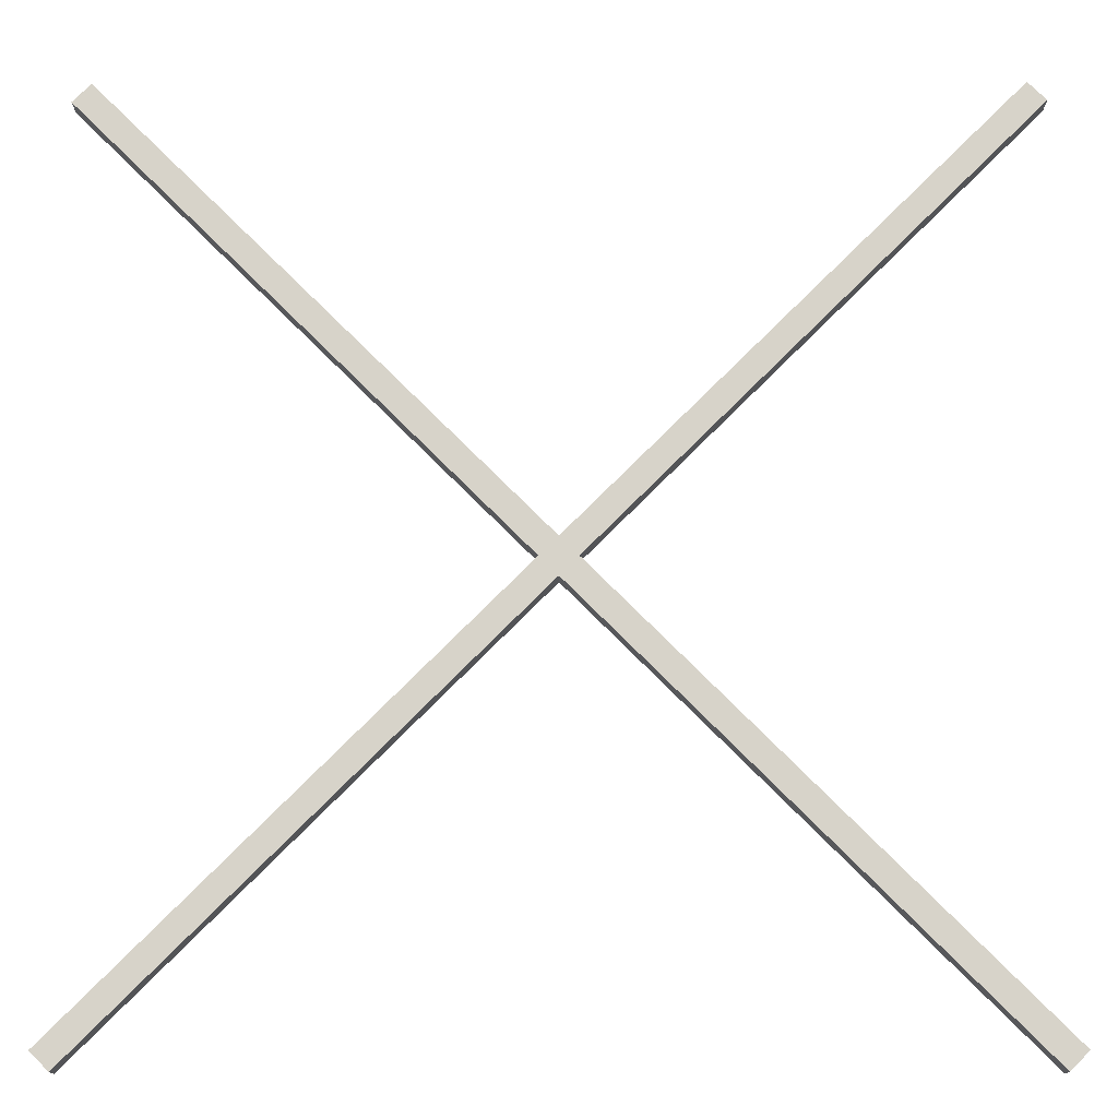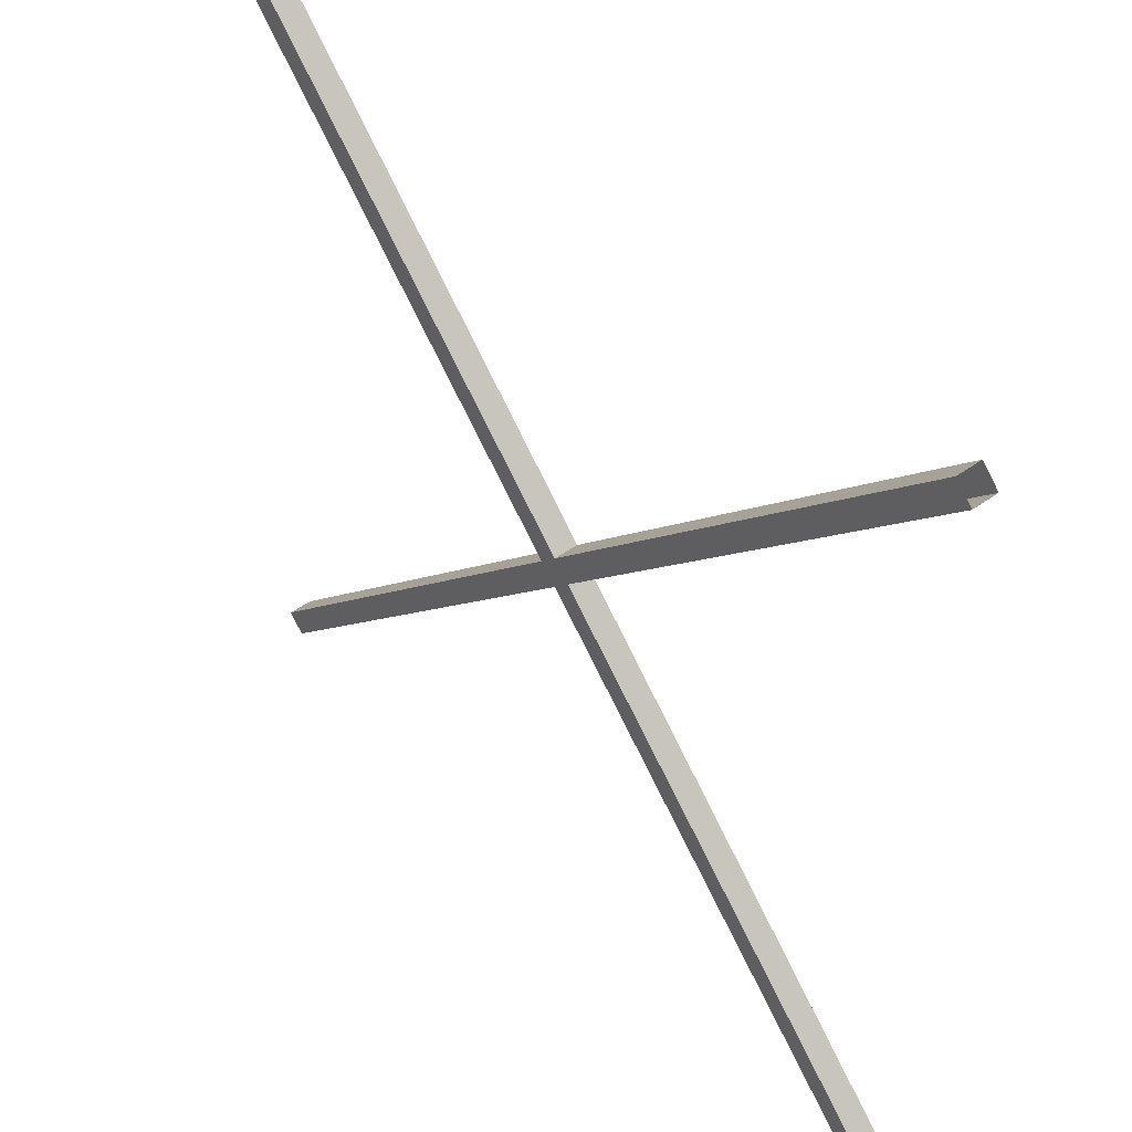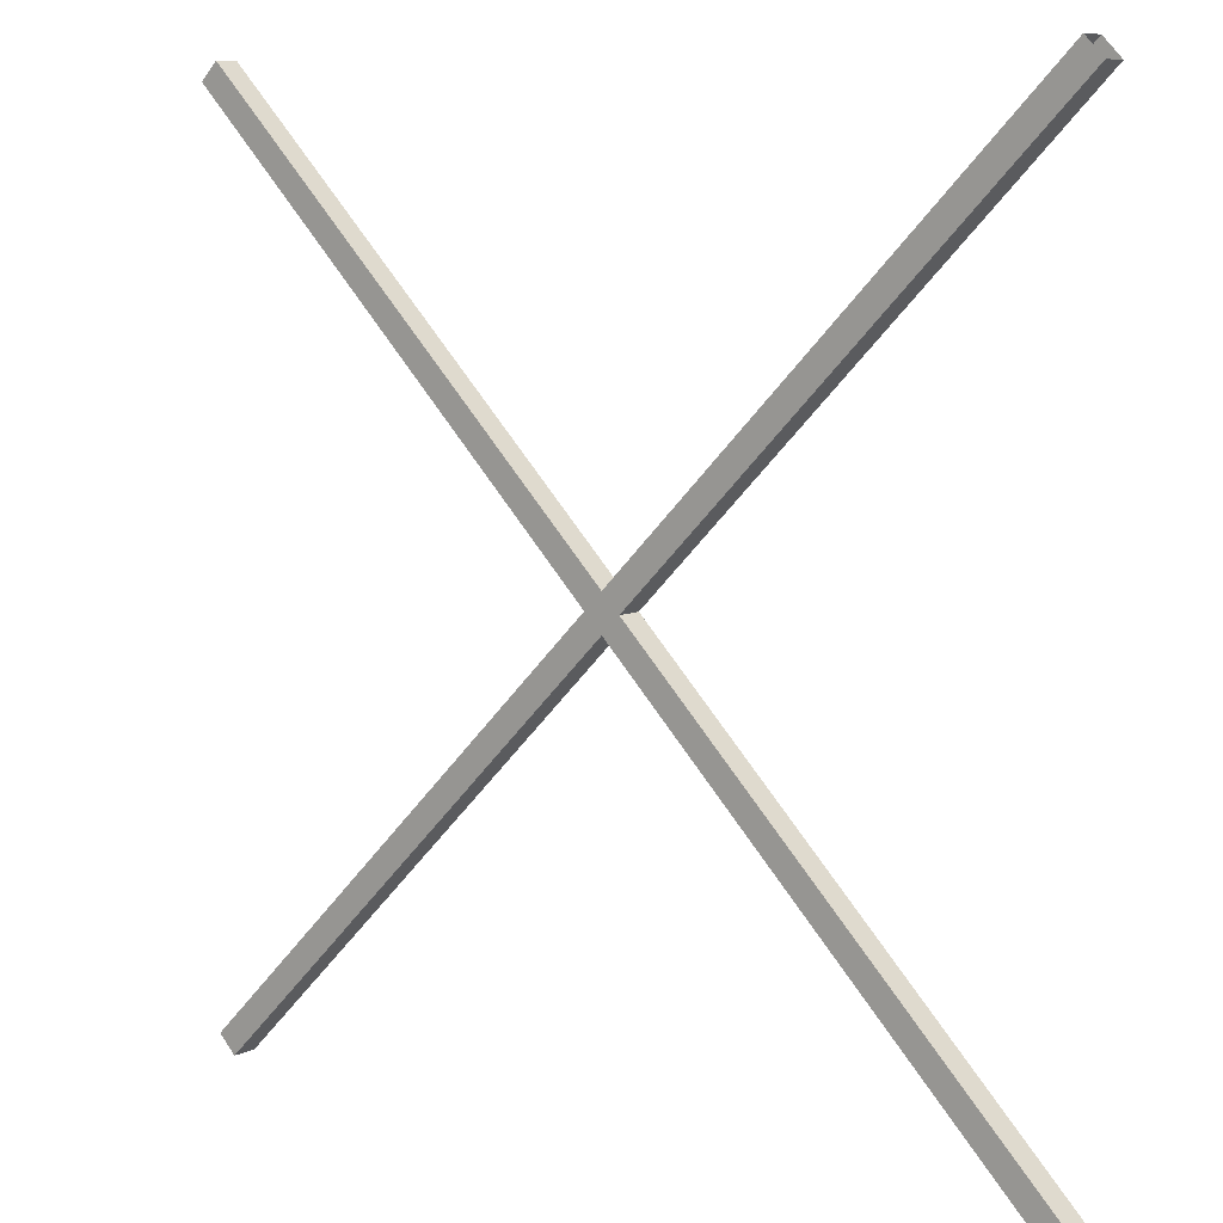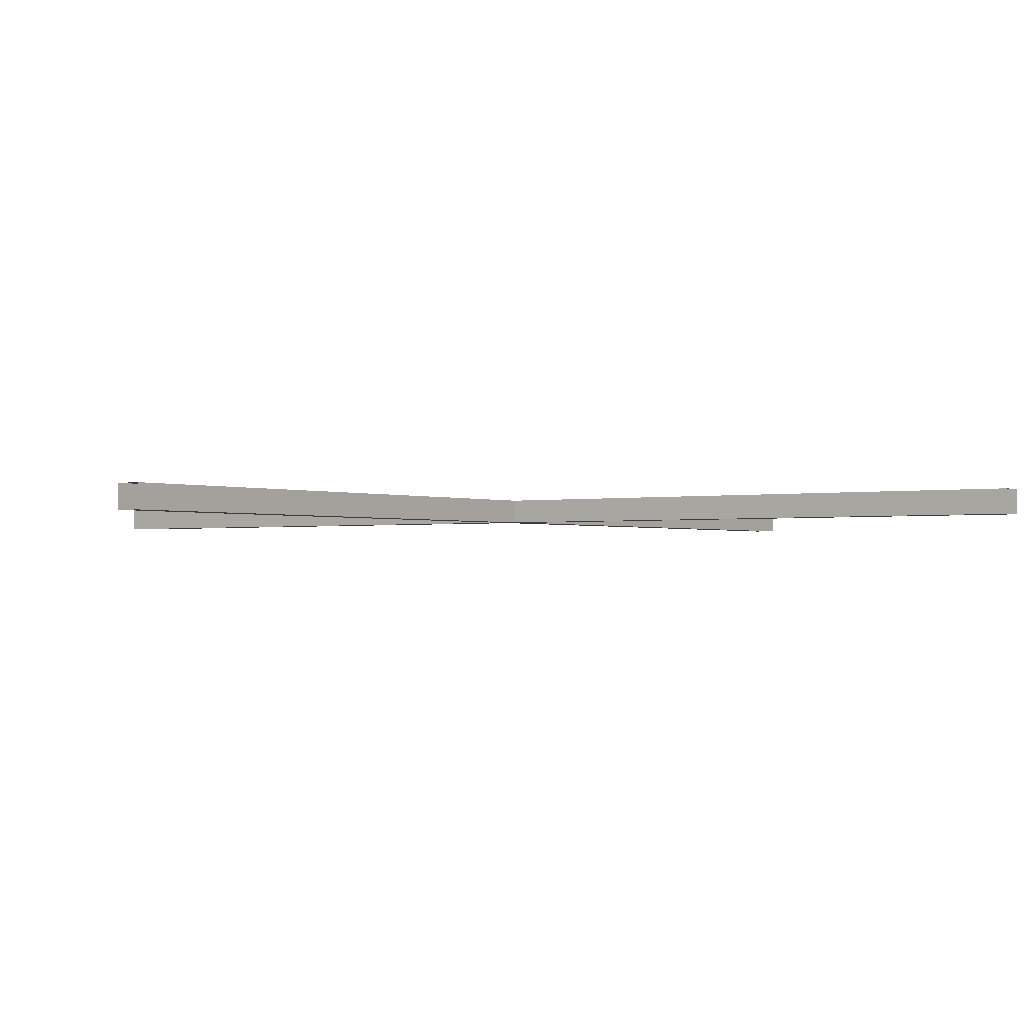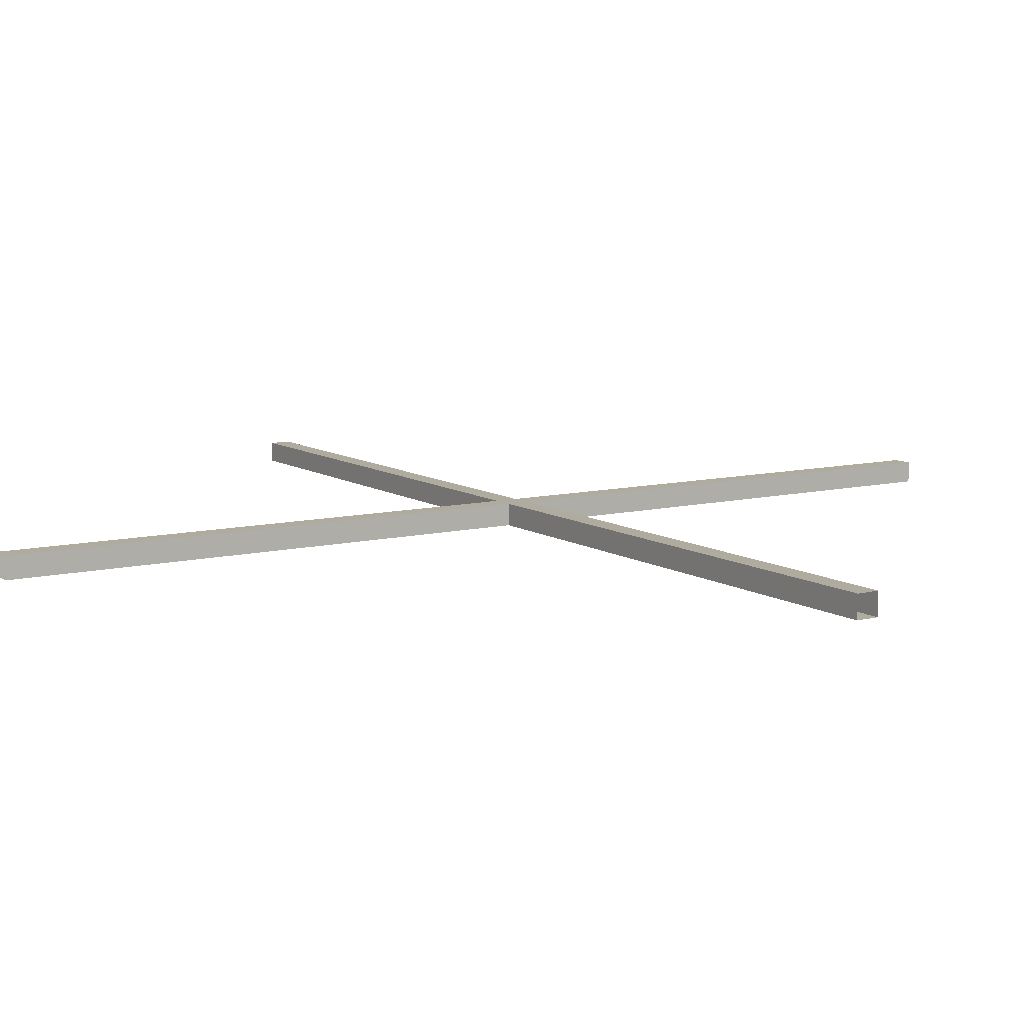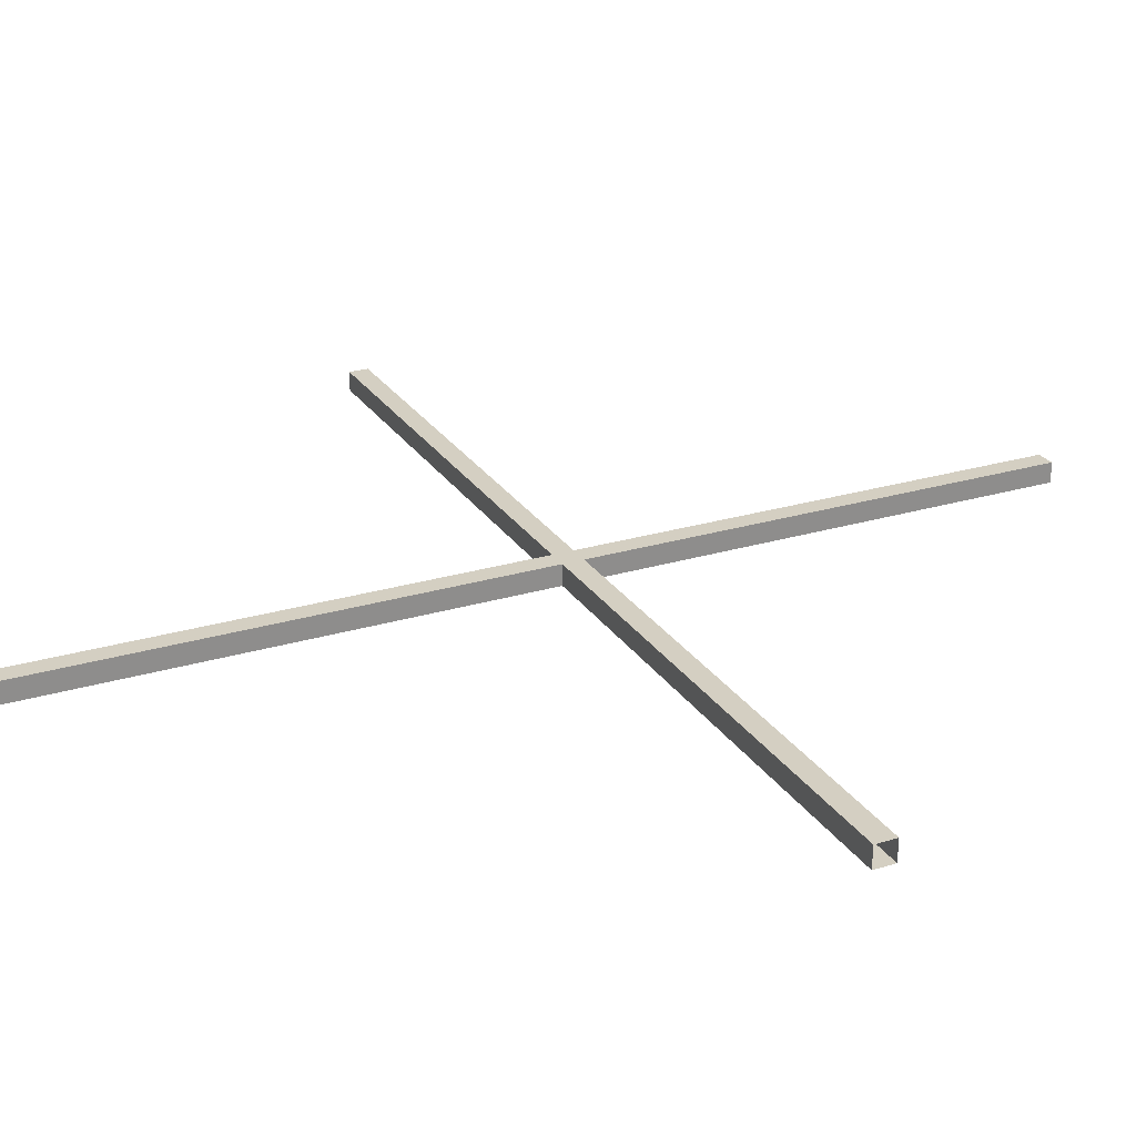
<metadata>
{"format":"obj","ext":"obj","renderer":"f3d","projection":"perspective","resolution":1024,"background":"white","views":[{"elev":-13.9,"azim":0.3,"up":"+Z"},{"elev":46.6,"azim":50.6,"up":"+Z"},{"elev":8.3,"azim":-141.6,"up":"+Z"},{"elev":-1.7,"azim":80.6,"up":"+Y"},{"elev":9.6,"azim":-77.4,"up":"+Y"},{"elev":25.7,"azim":19.3,"up":"+Y"}]}
</metadata>
<code>
v -21.01 37.74 -20.16
v 20.16 37.74 21.01
v -21.01 38.94 -20.16
v 20.16 38.94 21.01
v -20.16 38.94 -21.01
v 21.01 38.94 20.16
v -20.16 37.74 -21.01
v 21.01 37.74 20.16
v -20.16 37.74 21.01
v 21.01 37.74 -20.16
v -20.16 38.94 21.01
v 21.01 38.94 -20.16
v -21.01 38.94 20.16
v 20.16 38.94 -21.01
v -21.01 37.74 20.16
v 20.16 37.74 -21.01
f 1 2 4 3
f 3 4 6 5
f 5 6 8 7
f 7 8 2 1
f 9 10 12 11
f 11 12 14 13
f 13 14 16 15
f 15 16 10 9

</code>
